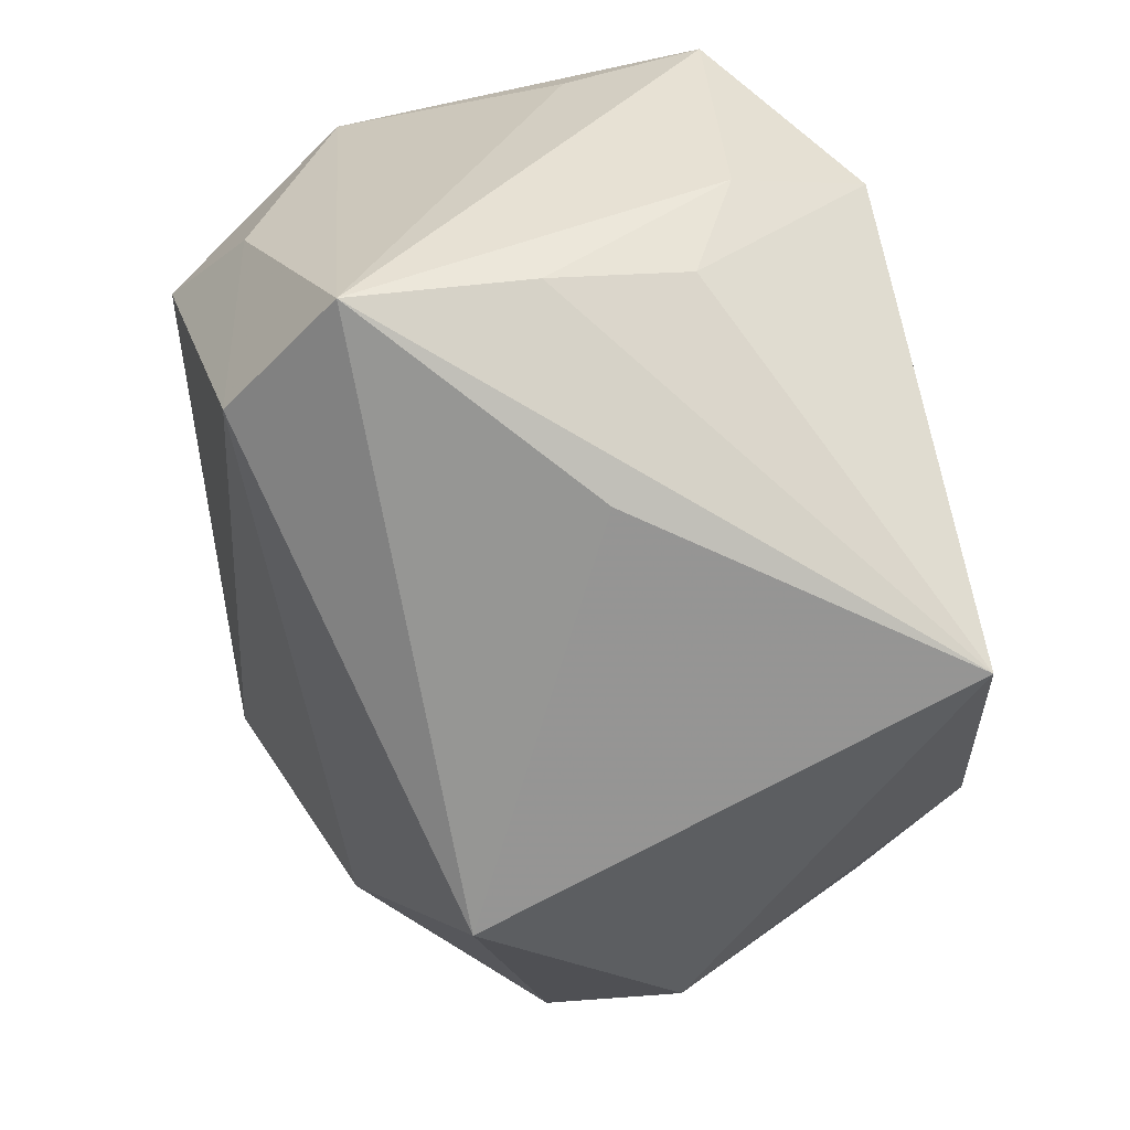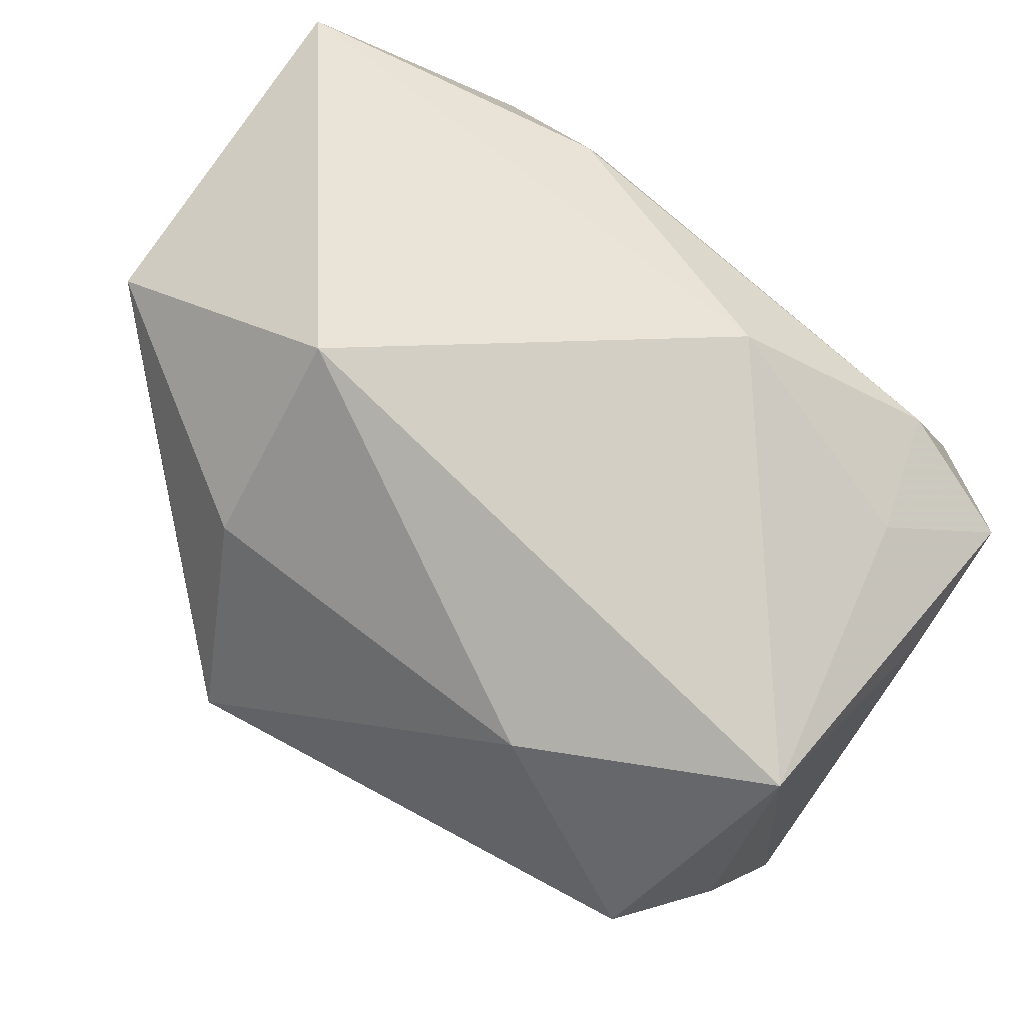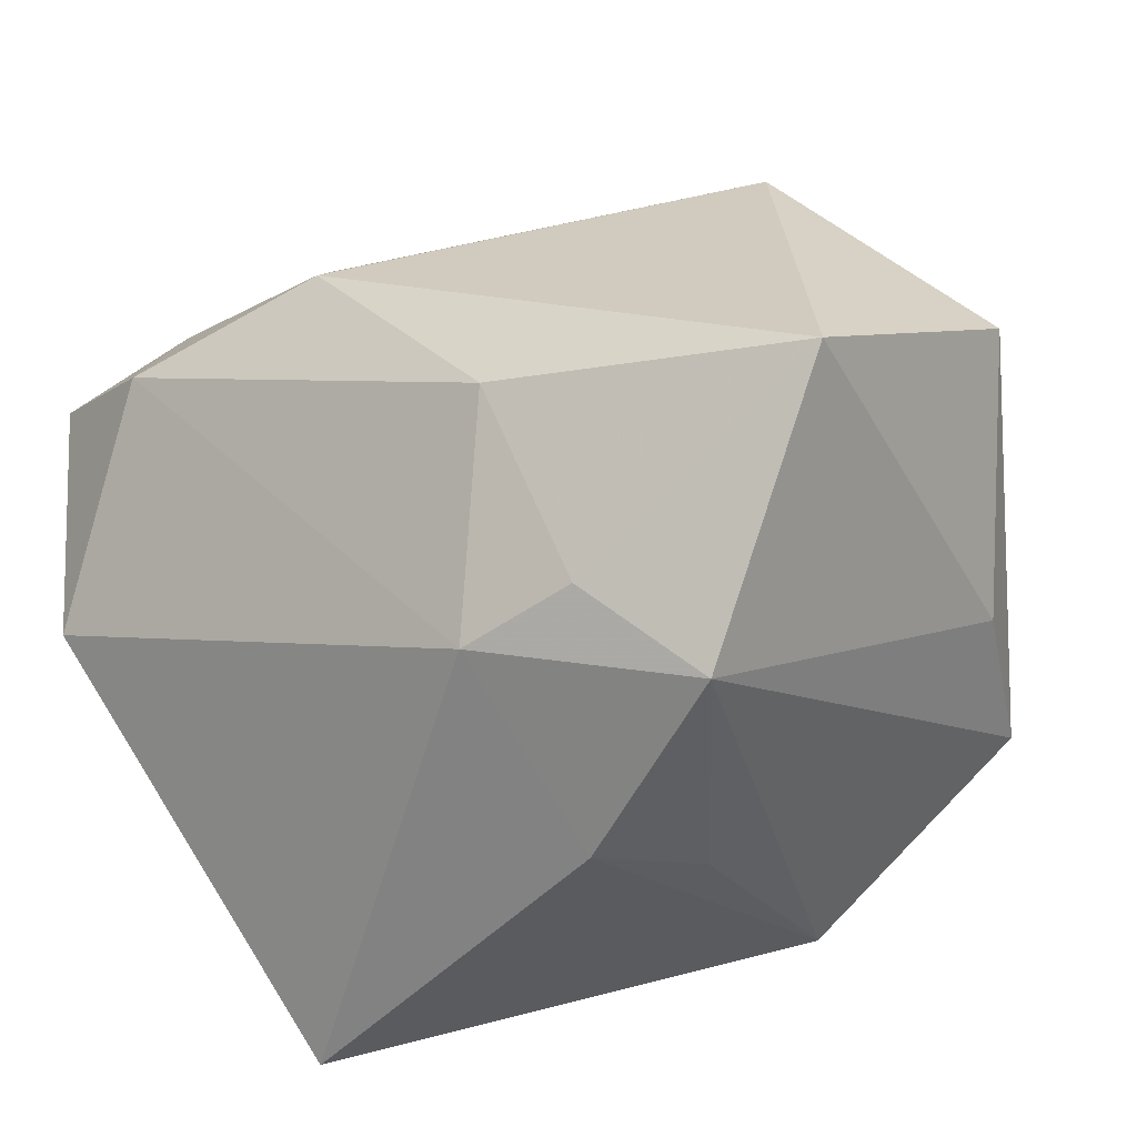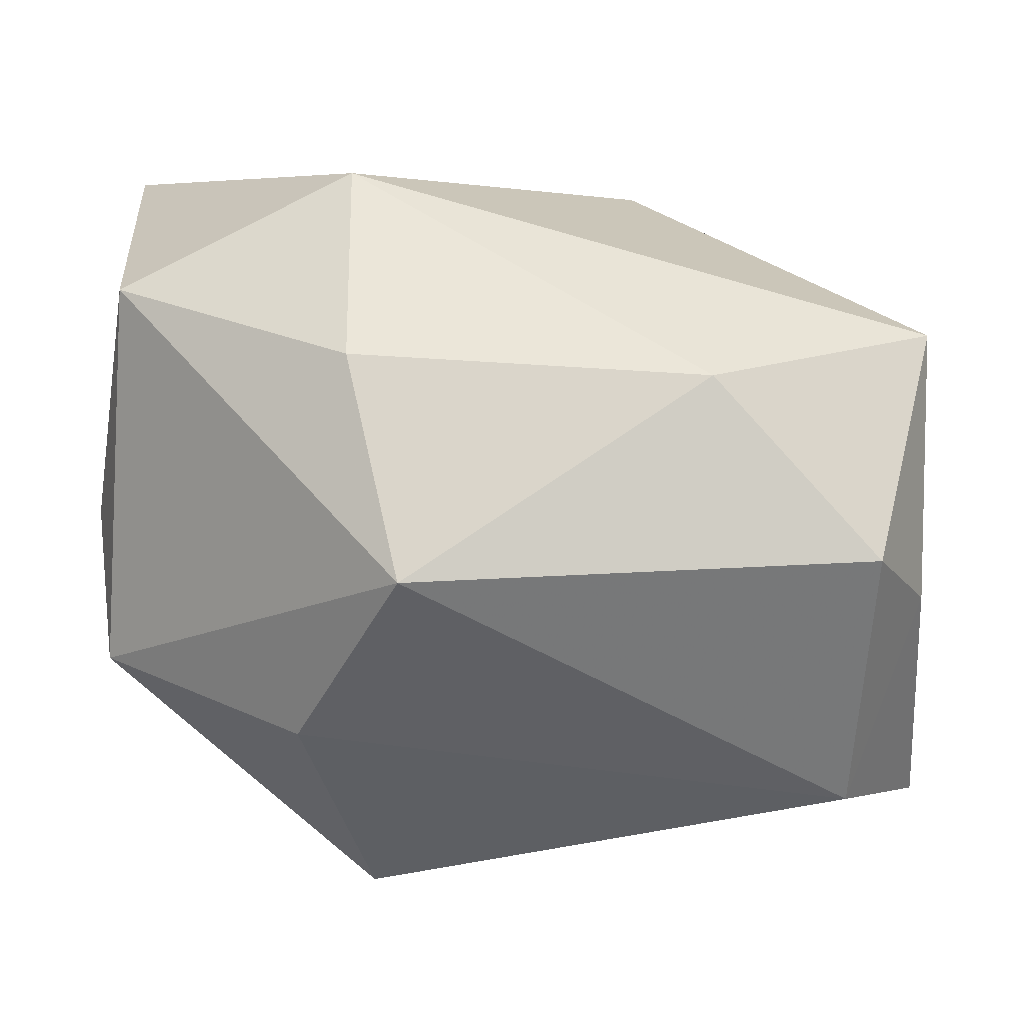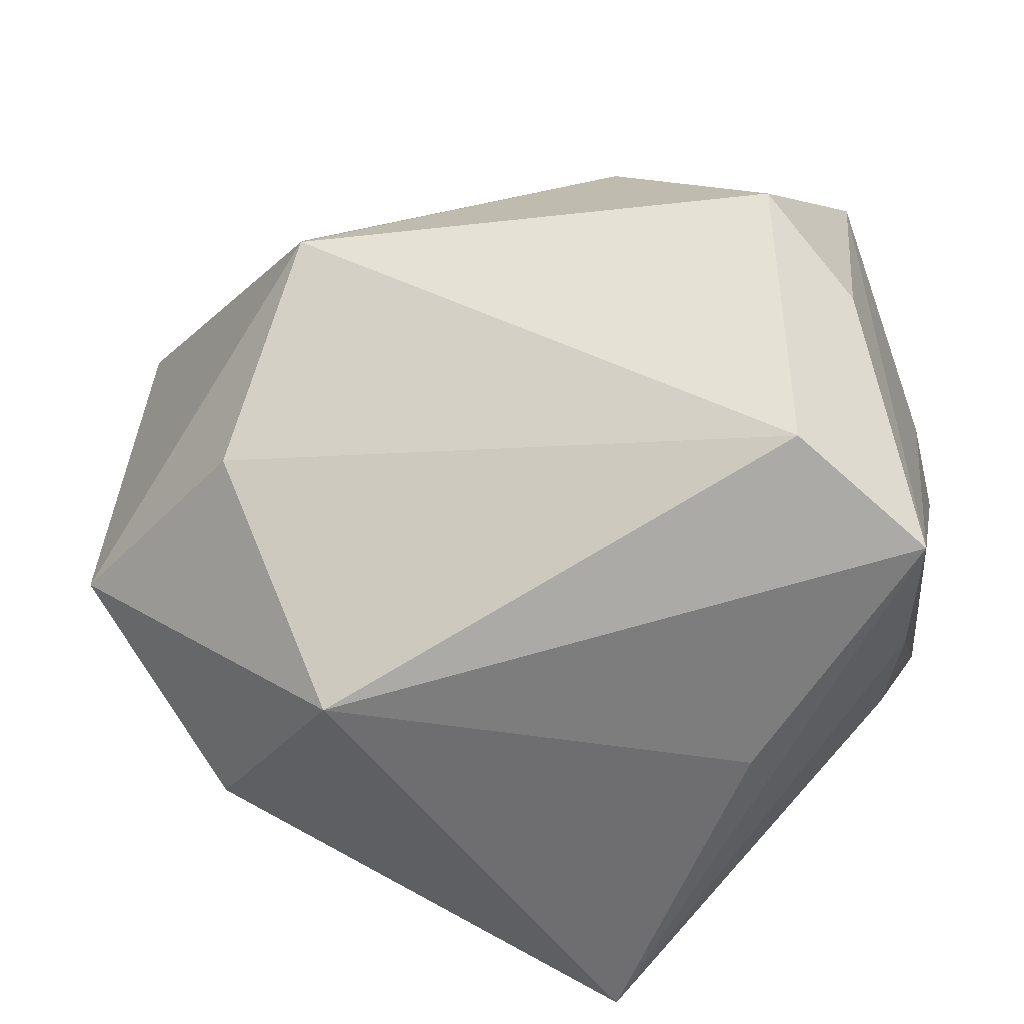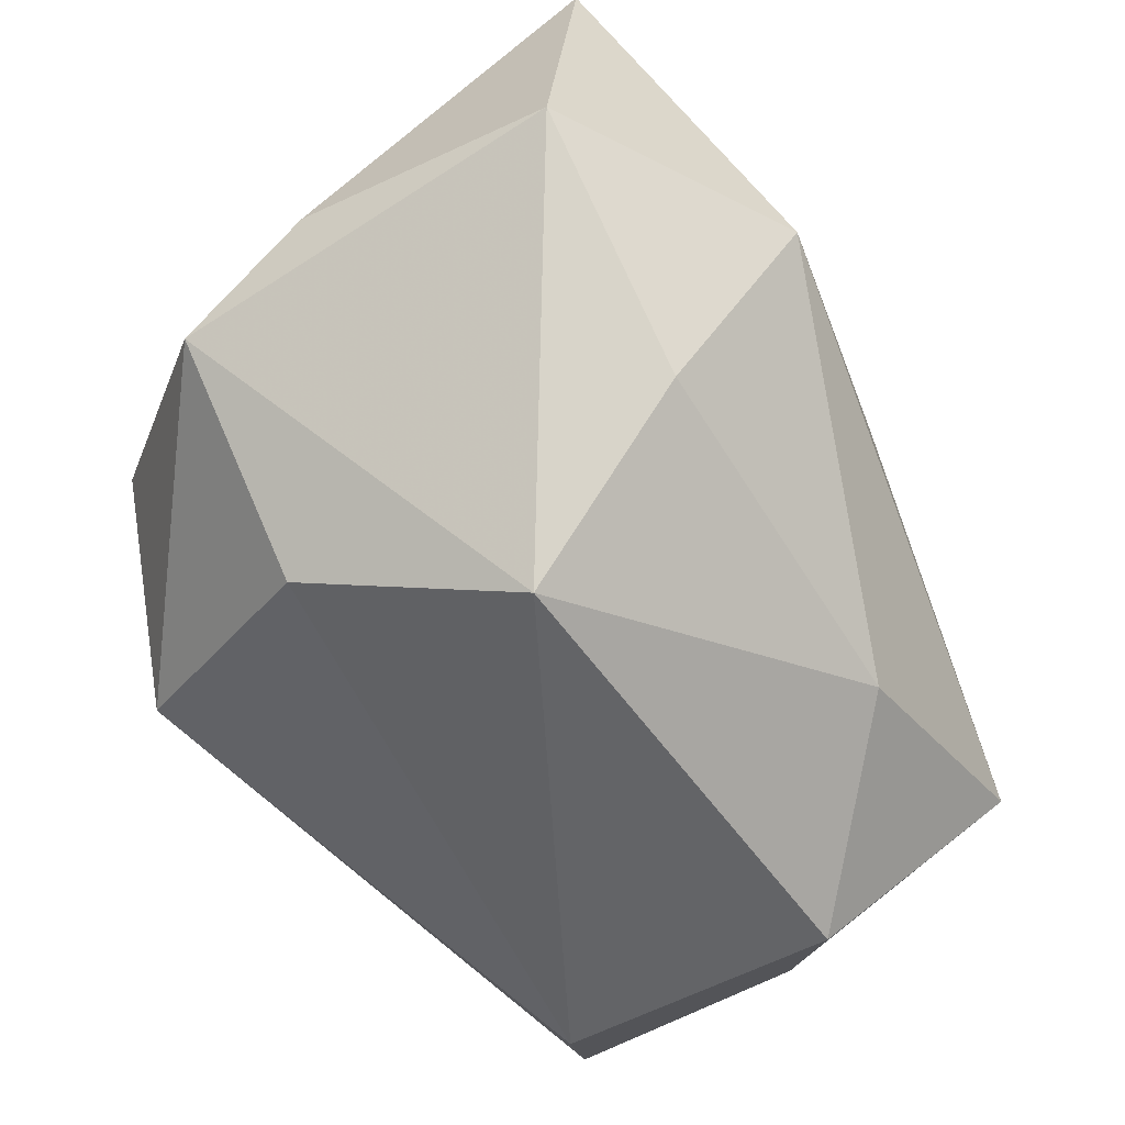
<metadata>
{"format":"obj","ext":"obj","renderer":"f3d","projection":"perspective","resolution":1024,"background":"white","views":[{"elev":-62.5,"azim":-73.9,"up":"+Y"},{"elev":70.6,"azim":-140.7,"up":"+Y"},{"elev":17.4,"azim":38.6,"up":"+Y"},{"elev":17.0,"azim":-179.1,"up":"+Y"},{"elev":-49.5,"azim":-161.6,"up":"+Y"},{"elev":-70.1,"azim":126.3,"up":"+Z"}]}
</metadata>
<code>
v 0.01738 0.006003 0.03161
v 0.01273 0.02493 0.02343
v 0.02989 -0.02703 -0.001128
v -0.01809 0.02056 -0.02584
v -0.03867 -0.002332 -0.02038
v 0.02555 0.01208 0.02783
v 0.01484 0.02274 -0.02711
v 0.03948 -0.0104 -0.01632
v 0.04091 0.002507 -0.009539
v 0.02654 -0.01066 0.02675
v 0.01993 -0.01321 -0.0288
v 0.01402 -0.03448 -0.0151
v -0.01193 0.02924 0.01583
v 0.01524 0.03649 -0.01197
v 0.001066 -0.03511 0.03161
v -0.04015 -0.02641 -0.009725
v -0.04015 0.01162 0.008291
v -0.01961 -0.03159 0.006354
v -0.03183 0.02042 0.01222
v -0.03349 0.00431 -0.02971
v -0.03443 -0.007901 0.02104
v -0.03923 0.01372 0.02059
v -0.02902 -0.002709 0.03161
v 0.03922 0.0308 0.0151
v -0.03107 -0.01727 0.01678
v 0.03019 -0.01394 0.01586
v 0.03701 0.02597 -0.01518
v -0.03556 -0.02161 0.005286
v -0.02762 0.01929 0.0232
v -0.03903 0.02152 -0.01379
v -0.03209 -0.02225 -0.02227
v 0.03694 0.006213 0.02547
v 0.00983 0.004809 -0.03806
f 27 24 9
f 14 24 27
f 21 22 16
f 23 15 1
f 22 21 23
f 19 30 22
f 14 27 7
f 7 27 33
f 16 22 17
f 17 30 16
f 22 30 17
f 18 15 16
f 15 18 12
f 12 18 16
f 15 23 25
f 25 23 21
f 32 6 1
f 24 6 32
f 9 24 32
f 16 30 5
f 30 20 5
f 4 7 33
f 33 20 4
f 4 20 30
f 4 30 14
f 14 7 4
f 31 20 33
f 33 11 31
f 31 11 12
f 31 12 16
f 16 5 31
f 31 5 20
f 28 21 16
f 28 25 21
f 16 15 28
f 15 25 28
f 2 6 24
f 1 6 2
f 3 32 26
f 15 12 3
f 1 15 10
f 10 32 1
f 26 32 10
f 15 3 10
f 10 3 26
f 22 23 29
f 29 19 22
f 29 23 1
f 1 2 29
f 8 27 9
f 9 32 8
f 32 3 8
f 12 11 8
f 8 3 12
f 33 27 8
f 8 11 33
f 19 29 13
f 14 30 13
f 30 19 13
f 13 29 2
f 13 24 14
f 13 2 24

</code>
